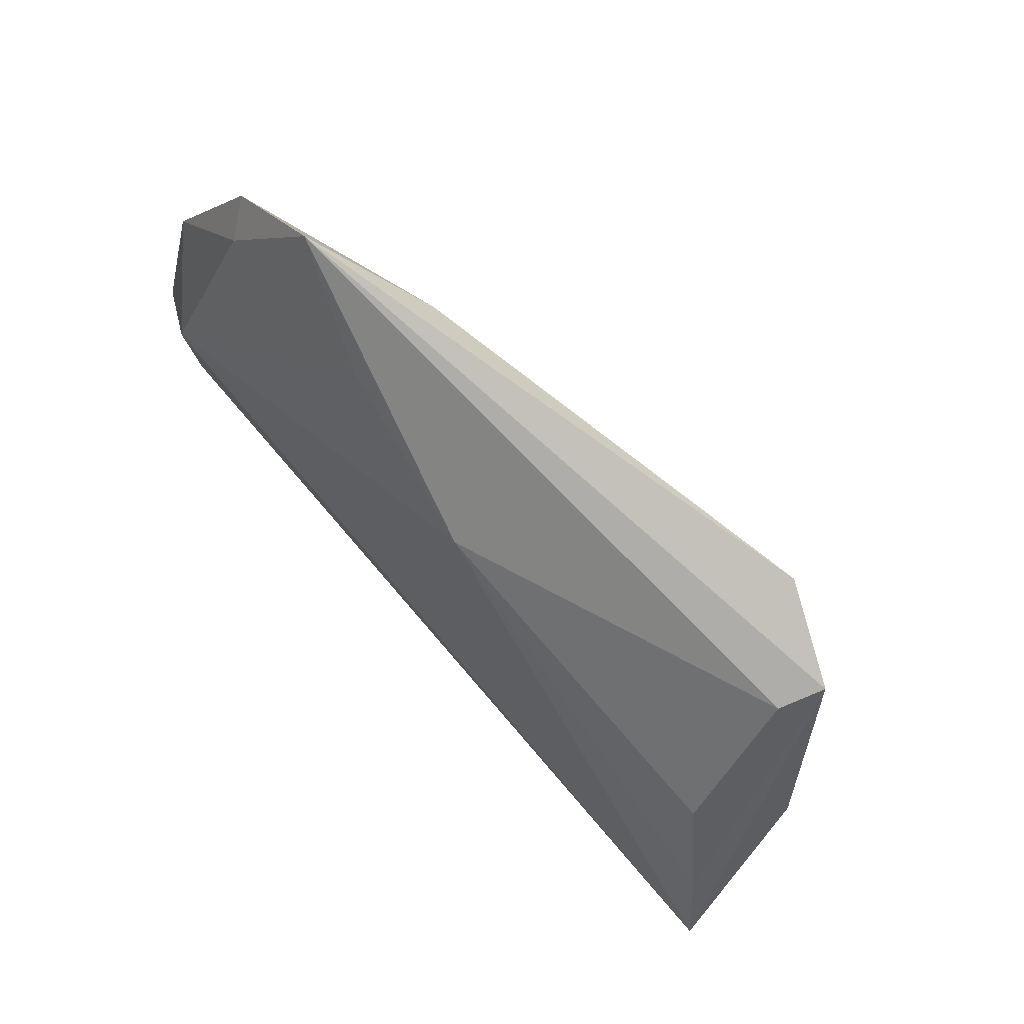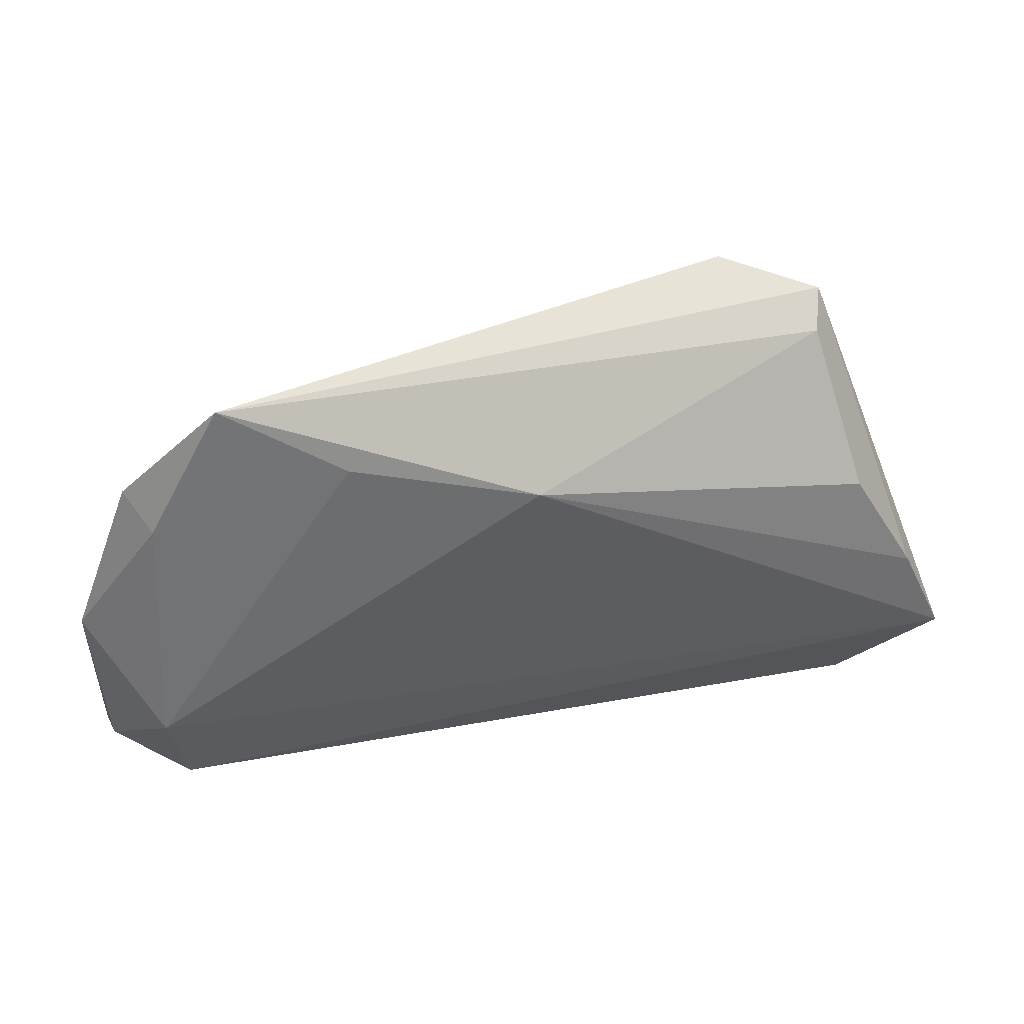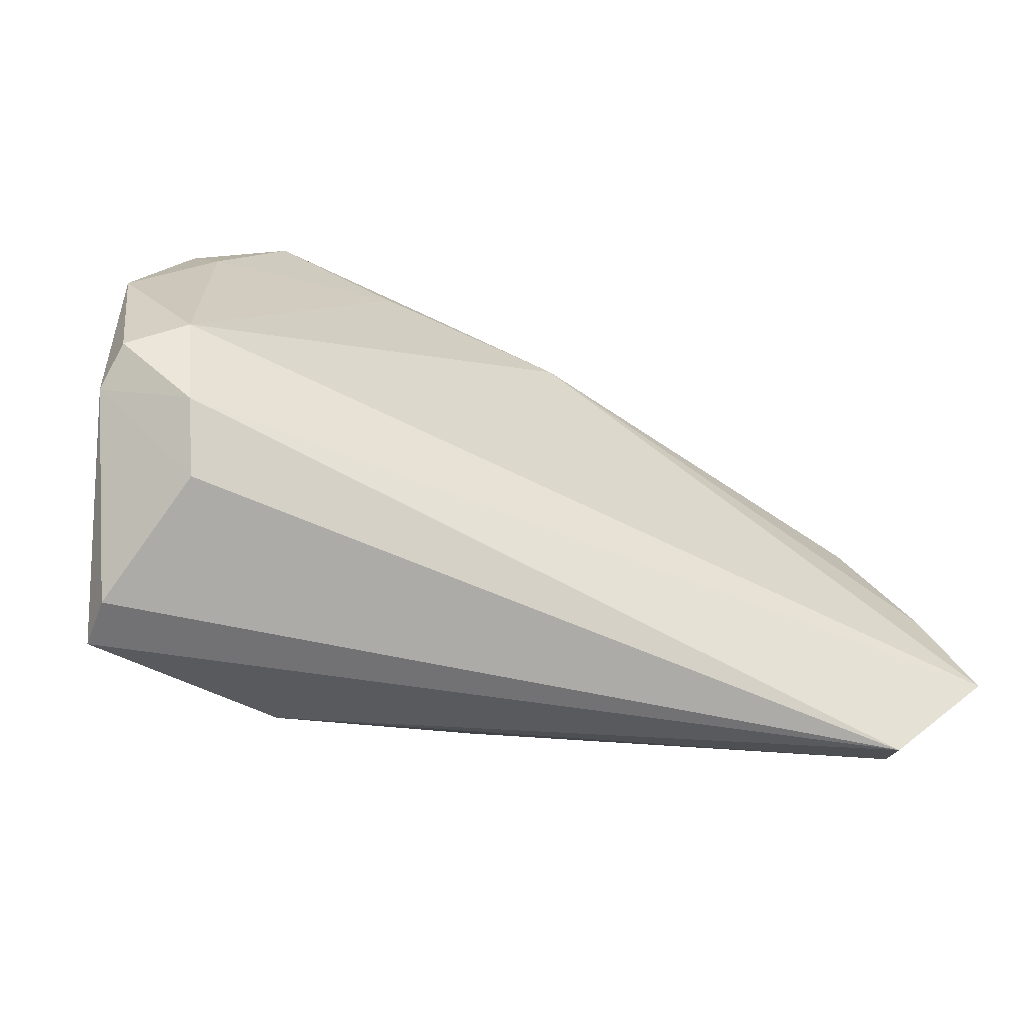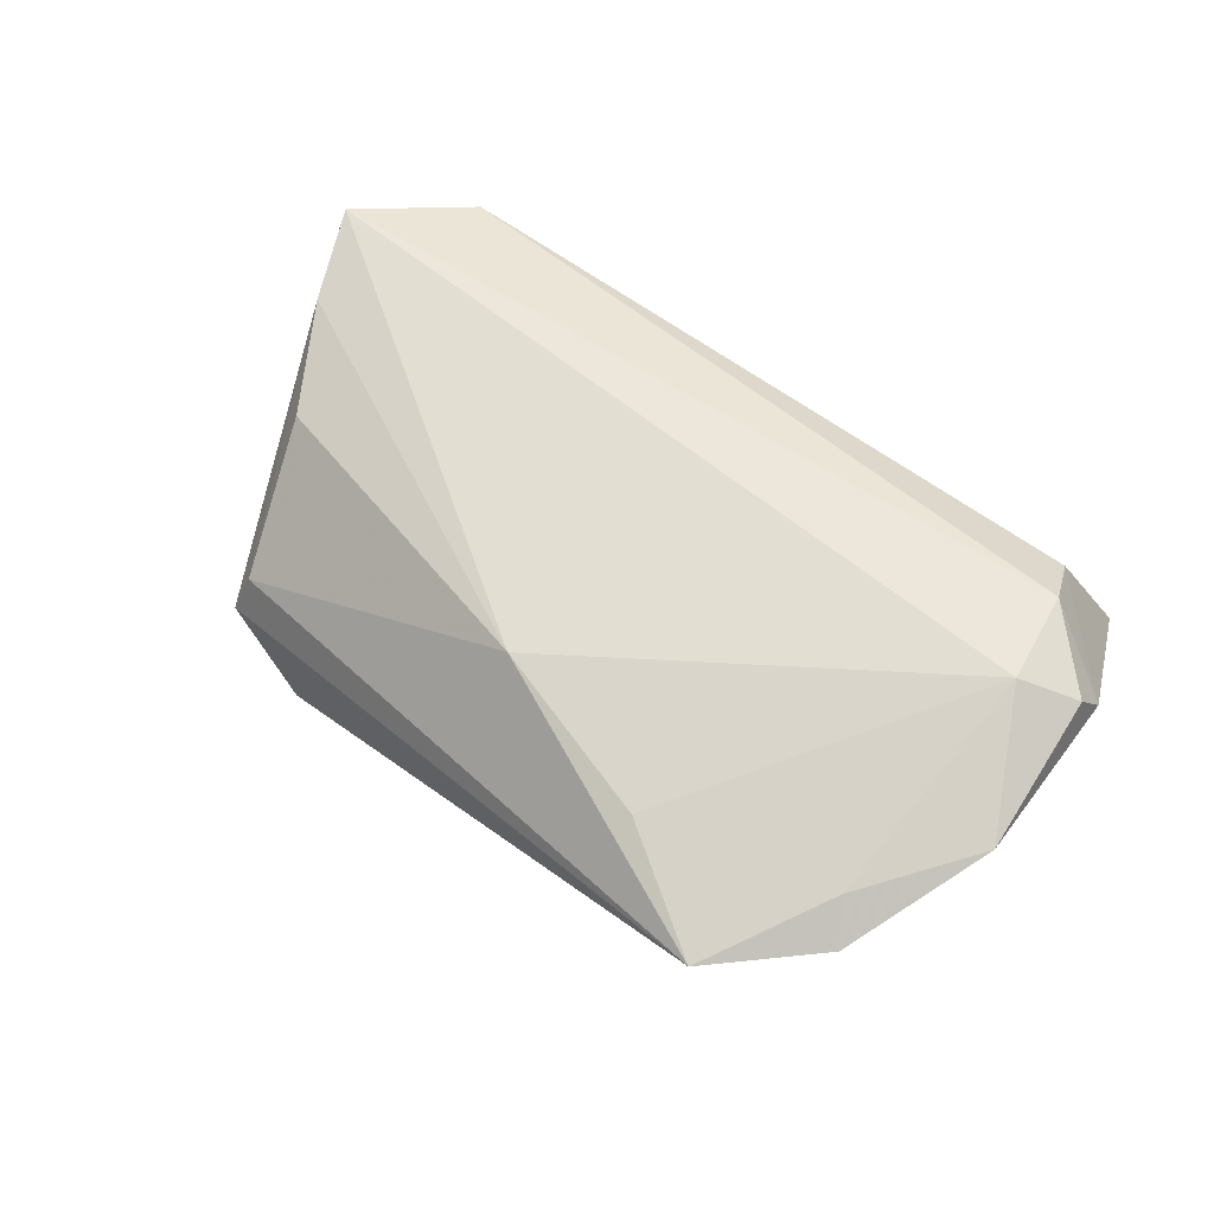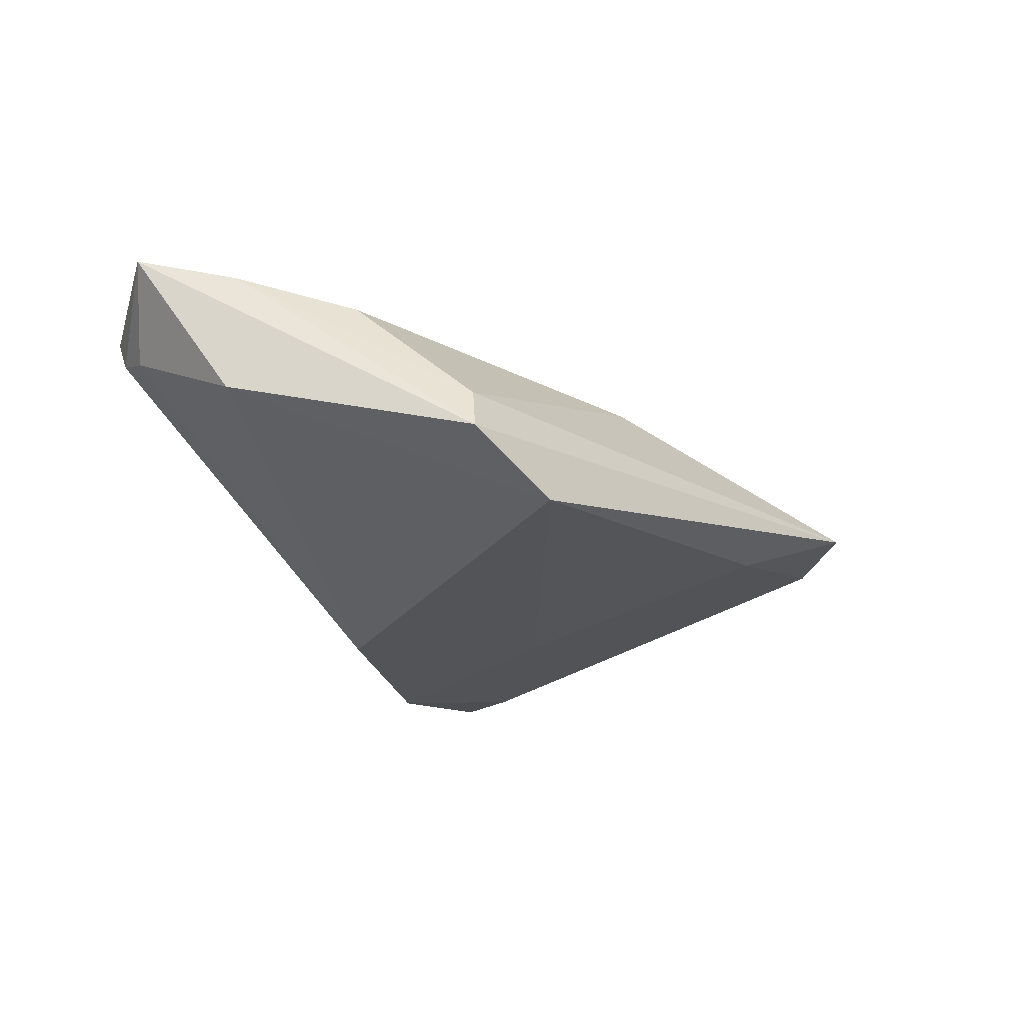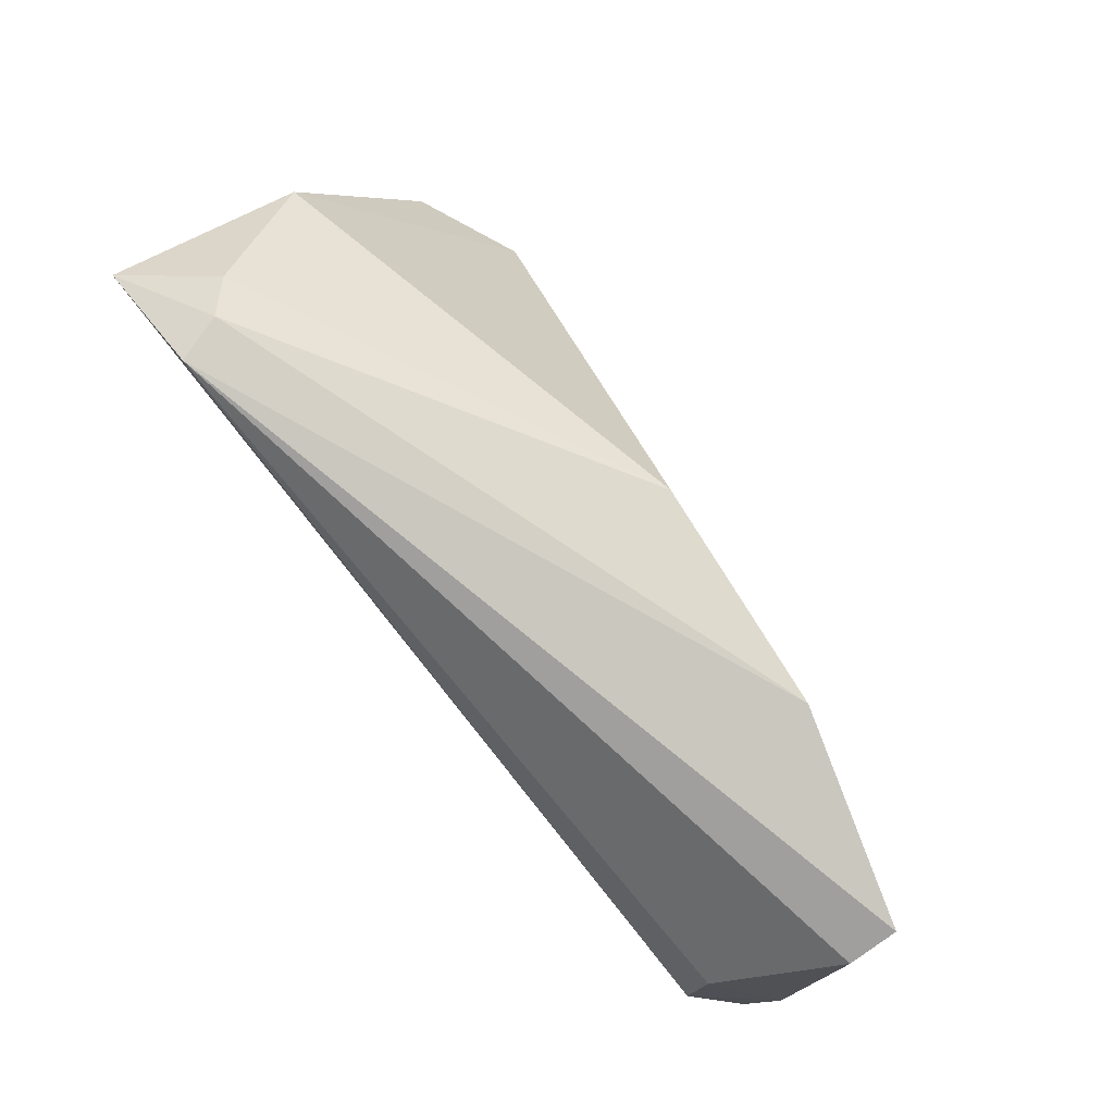
<metadata>
{"format":"obj","ext":"obj","renderer":"f3d","projection":"perspective","resolution":1024,"background":"white","views":[{"elev":78.8,"azim":49.0,"up":"+Y"},{"elev":56.6,"azim":-14.1,"up":"+Y"},{"elev":-46.5,"azim":-24.8,"up":"+Y"},{"elev":52.0,"azim":-145.2,"up":"+Z"},{"elev":-25.7,"azim":119.2,"up":"+Z"},{"elev":-79.5,"azim":127.0,"up":"+Y"}]}
</metadata>
<code>
v -0.04552 -0.02101 0.0123
v -0.04819 -0.01278 0.01675
v 0.04984 -0.03065 0.01389
v -0.04972 0.0004574 0.01675
v -0.05426 -0.0133 -0.0009834
v 0.03587 0.03133 -0.01935
v 0.0582 -0.004062 -0.004145
v -0.05768 -0.007346 0.00875
v 0.003493 0.02629 0.009378
v -0.05699 0.01614 0.007344
v 0.05747 -0.004476 0.01297
v -0.048 0.03409 0.001282
v -0.02001 0.03531 -0.00756
v -0.0503 -0.02961 -0.00369
v -0.0232 -0.02692 -0.01768
v 0.0498 0.01003 0.007777
v 0.0516 -0.02757 0.008626
v -0.04856 -0.02297 -0.0101
v -0.04543 0.02983 0.005397
v 0.06258 -0.01733 0.01675
v 0.004609 -0.01838 -0.01935
v 0.04876 0.02773 -0.01357
v -0.04992 -0.03065 -0.01027
v -0.03489 0.04481 0.0001783
v -0.02018 0.03464 0.005522
v -0.05677 -0.003243 0.01346
v 0.04669 0.0262 -0.007613
v -0.01937 -0.001057 -0.01411
v 0.05464 -0.02226 0.005999
f 7 20 29
f 21 6 7
f 15 6 21
f 7 29 21
f 24 6 13
f 13 12 24
f 15 18 13
f 18 12 13
f 22 20 7
f 7 6 22
f 22 6 24
f 24 12 19
f 28 6 15
f 15 13 28
f 28 13 6
f 10 19 12
f 10 5 8
f 4 19 10
f 10 26 4
f 8 26 10
f 17 29 20
f 20 3 17
f 17 21 29
f 15 21 17
f 17 3 15
f 27 22 24
f 20 22 11
f 22 27 11
f 11 27 16
f 1 14 3
f 8 14 1
f 23 18 15
f 15 3 23
f 3 14 23
f 5 10 23
f 8 5 23
f 23 14 8
f 23 12 18
f 23 10 12
f 24 19 25
f 25 19 4
f 2 1 3
f 20 4 2
f 2 3 20
f 4 26 2
f 2 26 8
f 8 1 2
f 9 11 16
f 24 25 9
f 20 11 9
f 9 27 24
f 16 27 9
f 9 4 20
f 9 25 4

</code>
